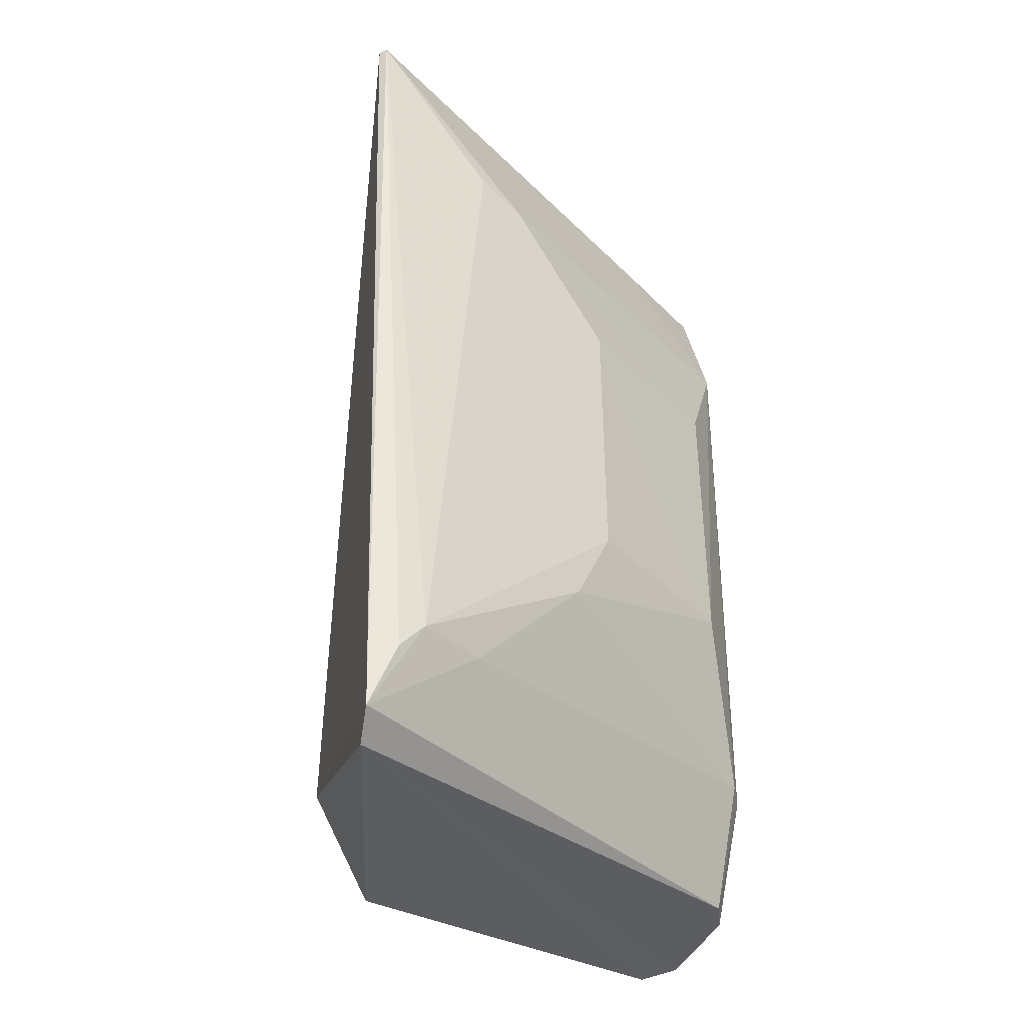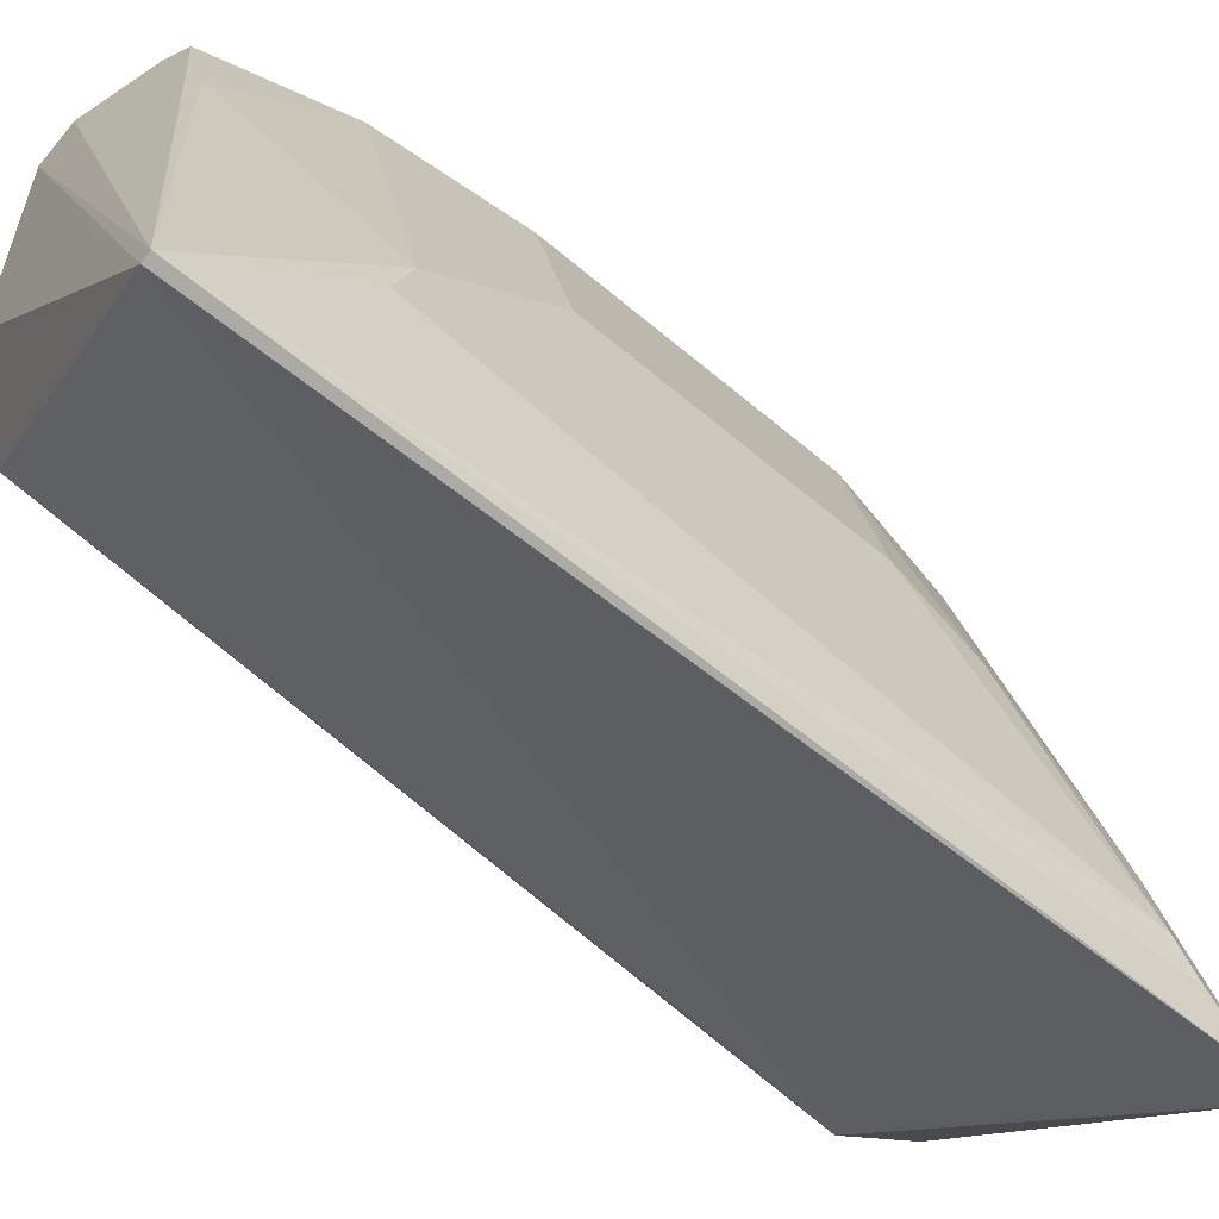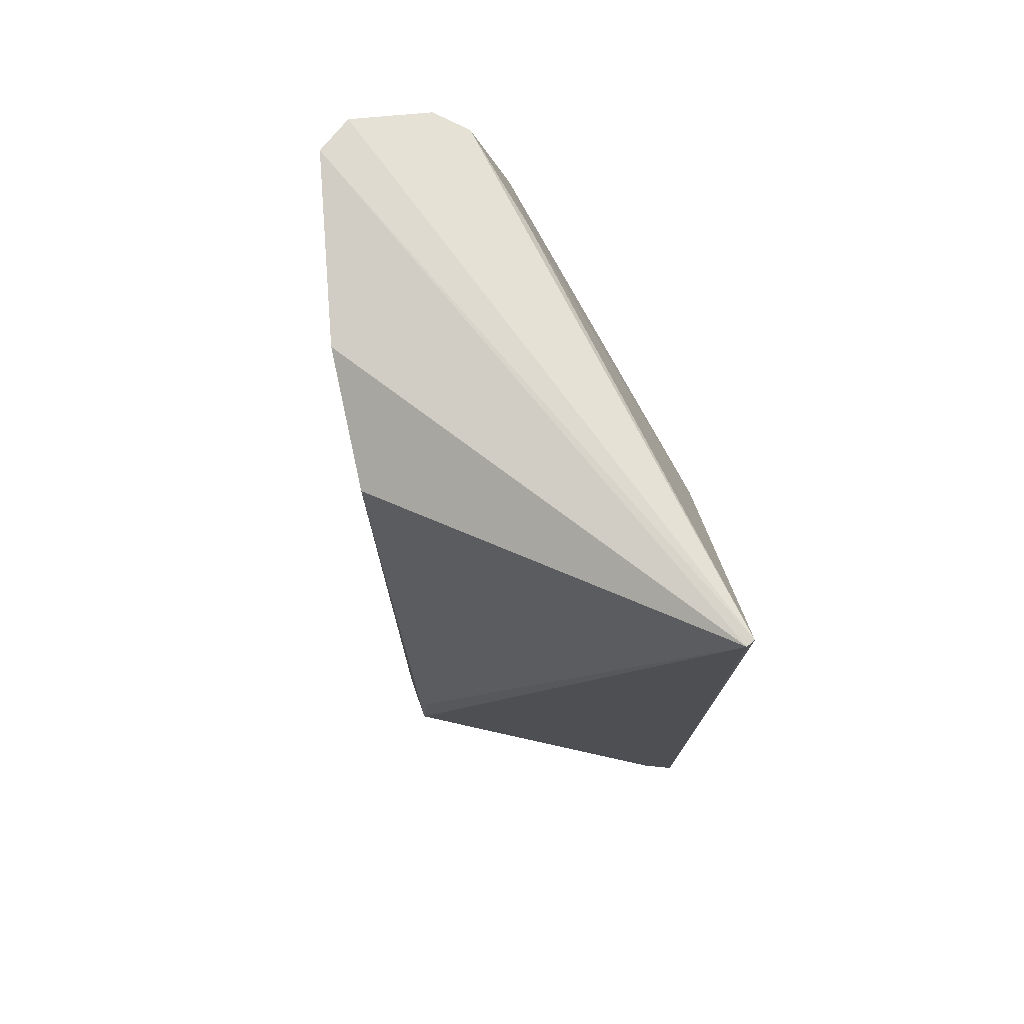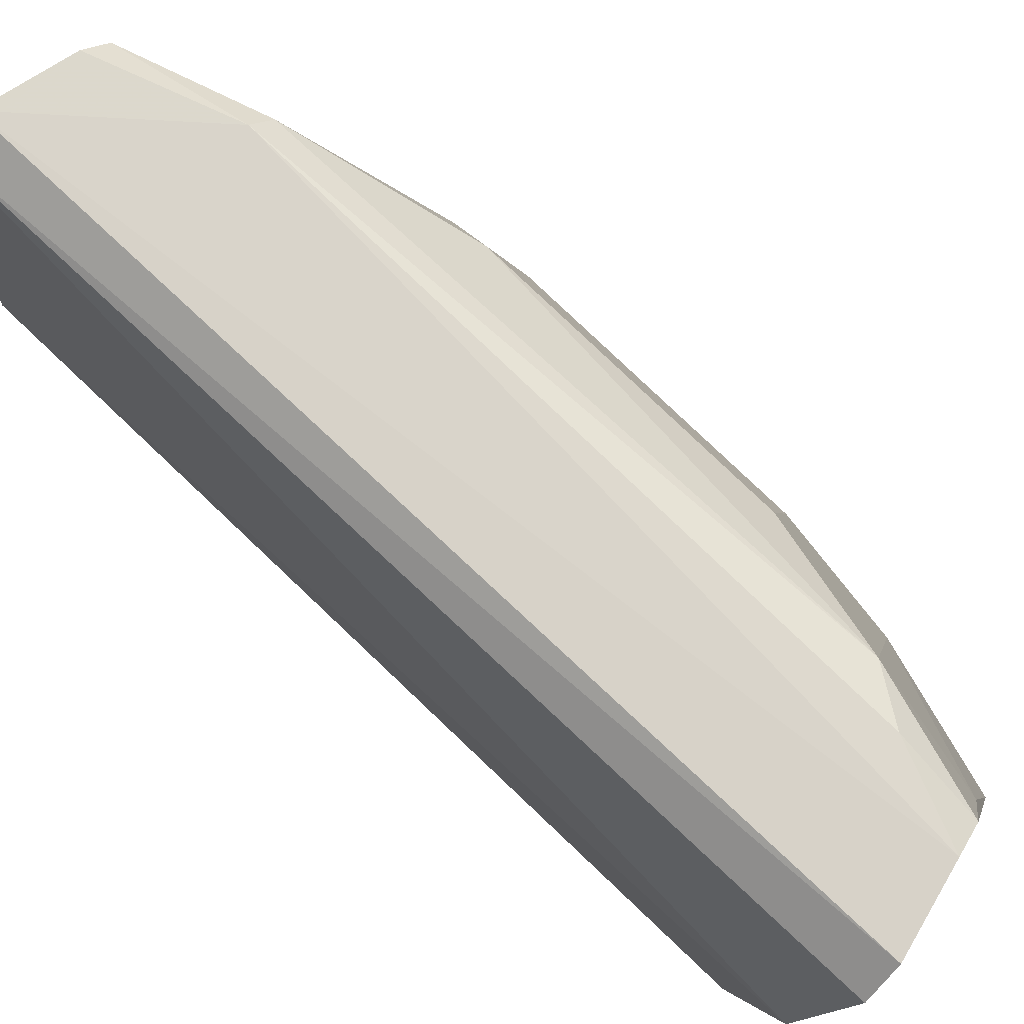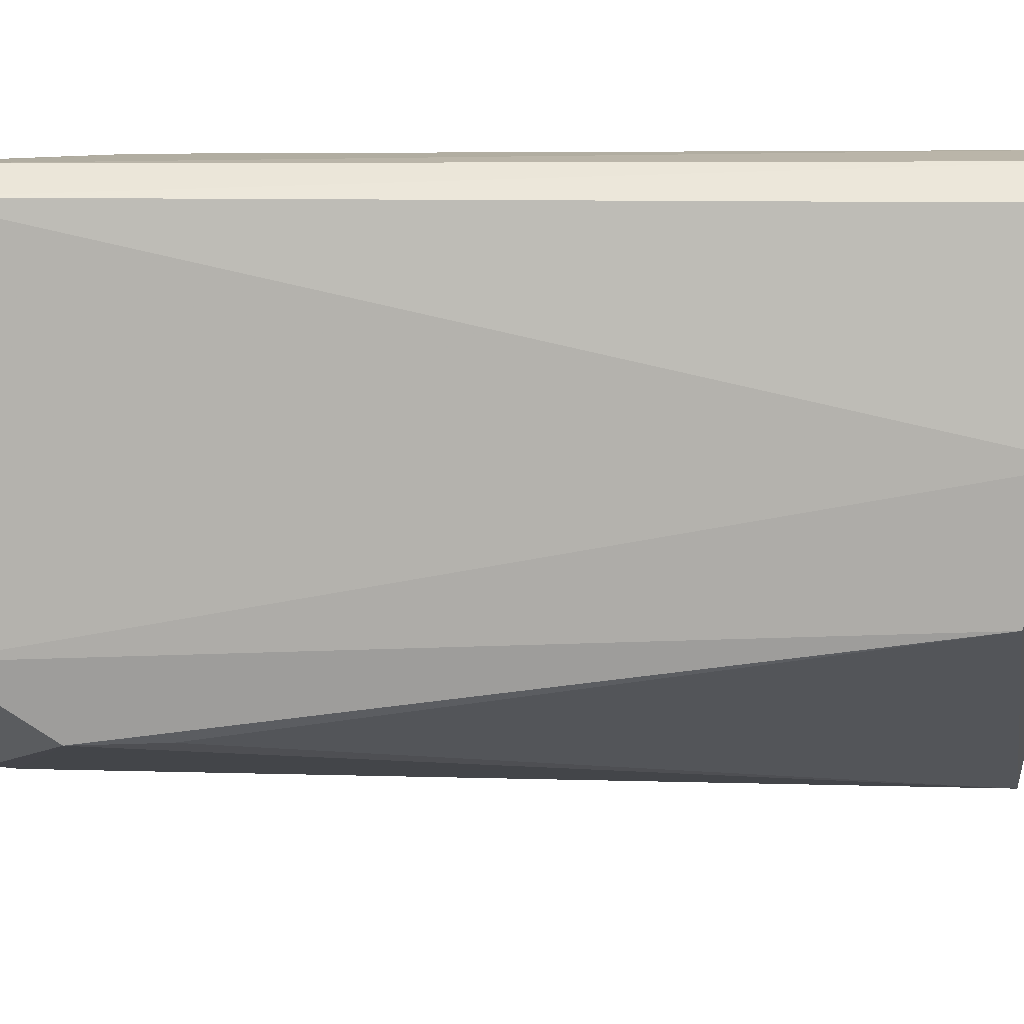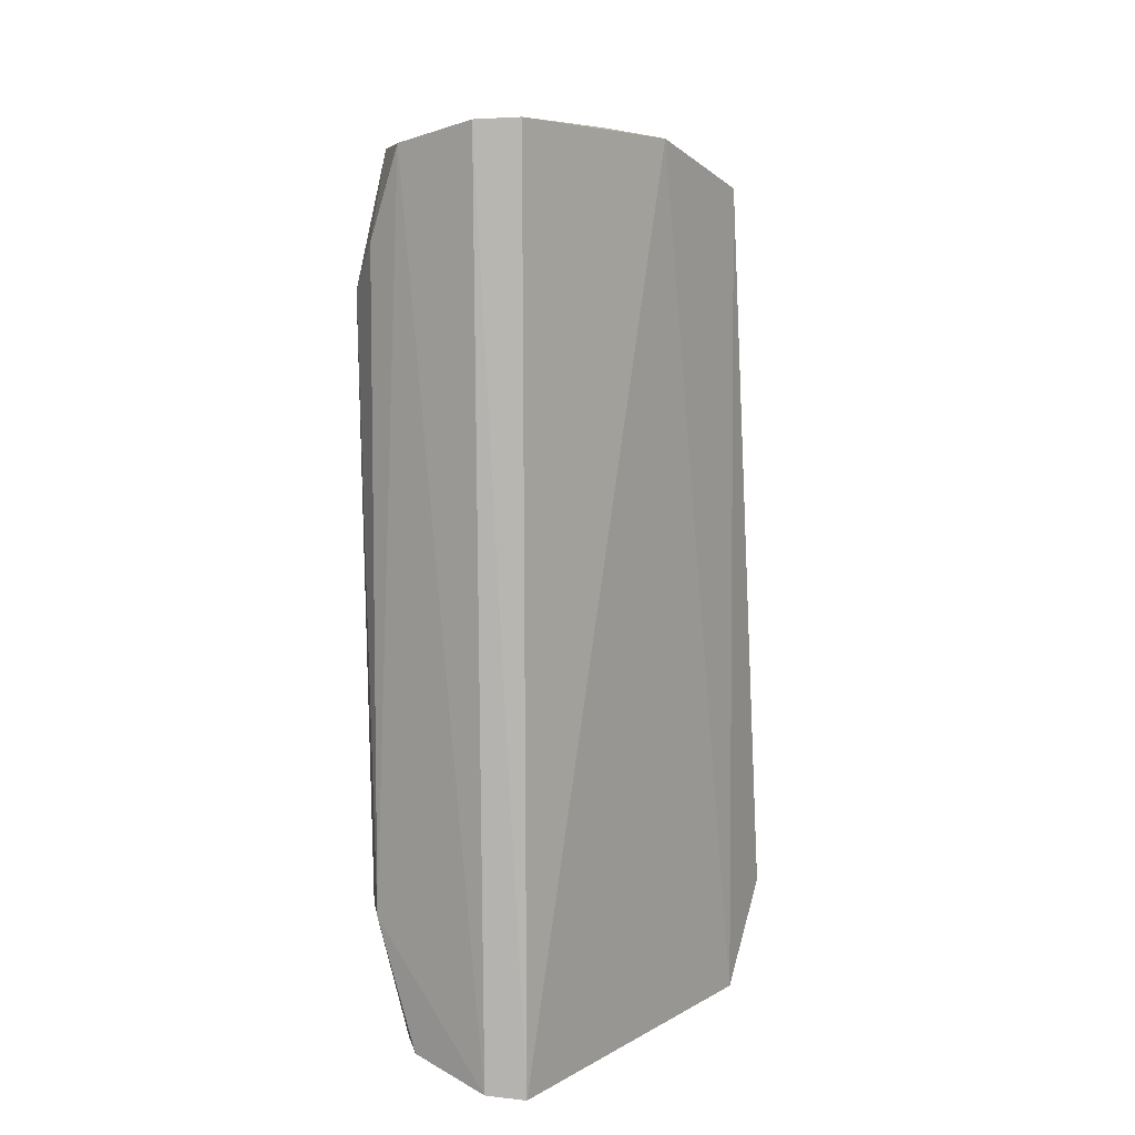
<metadata>
{"format":"obj","ext":"obj","renderer":"f3d","projection":"perspective","resolution":1024,"background":"white","views":[{"elev":-37.6,"azim":-127.8,"up":"+Y"},{"elev":-58.4,"azim":-131.6,"up":"+Z"},{"elev":73.9,"azim":165.0,"up":"+Y"},{"elev":79.9,"azim":133.4,"up":"+Z"},{"elev":16.2,"azim":88.5,"up":"+Z"},{"elev":9.9,"azim":31.1,"up":"+Y"}]}
</metadata>
<code>
v -0.0686 0.02701 0.05153
v -0.06594 -0.02982 0.05048
v -0.06371 0.02334 0.02938
v -0.08242 0.0278 0.01352
v -0.0808 -0.009394 0.04528
v -0.06405 -0.02343 0.02375
v -0.06411 0.02622 0.03765
v -0.07636 -0.02021 0.0509
v -0.07821 0.01741 0.04946
v -0.06456 -0.01807 0.02366
v -0.08302 -0.02884 0.01508
v -0.06643 0.02715 0.04988
v -0.06379 -0.02957 0.02824
v -0.06811 -0.02953 0.05172
v -0.07579 0.02552 0.04965
v -0.08342 0.009191 0.03337
v -0.07381 0.0258 0.05129
v -0.07764 -0.01994 0.04946
v -0.08297 0.02782 0.01378
v -0.08119 -0.03024 0.01602
v -0.08072 0.009293 0.04526
v -0.08343 -0.01446 0.03073
v -0.07612 0.02026 0.05086
v -0.07502 -0.02806 0.04964
v -0.08368 0.01733 0.02577
v -0.08347 -0.009092 0.03344
v -0.08326 -0.0227 0.02287
v -0.07356 -0.02834 0.05103
v -0.07767 0.02535 0.04242
v -0.08412 -0.02269 0.01825
v -0.08379 0.01853 0.02231
v -0.08387 -0.02459 0.01658
f 7 3 4
f 10 6 4
f 10 4 3
f 10 3 6
f 11 4 6
f 12 7 4
f 12 1 2
f 12 2 7
f 13 6 3
f 13 3 7
f 13 7 2
f 14 2 1
f 17 1 15
f 17 14 1
f 17 8 14
f 18 9 5
f 18 8 9
f 19 12 4
f 19 1 12
f 19 15 1
f 19 4 11
f 20 11 6
f 20 6 13
f 20 13 2
f 20 2 14
f 21 16 5
f 21 5 9
f 22 18 5
f 23 9 8
f 23 8 17
f 23 17 15
f 23 15 9
f 24 8 18
f 24 11 20
f 25 21 9
f 25 16 21
f 26 22 5
f 26 5 16
f 27 18 22
f 27 24 18
f 27 11 24
f 28 14 8
f 28 8 24
f 28 24 20
f 28 20 14
f 29 25 9
f 29 9 15
f 29 15 19
f 29 19 25
f 30 11 27
f 30 27 22
f 30 22 26
f 30 26 16
f 30 16 25
f 31 30 25
f 31 25 19
f 31 19 30
f 32 30 19
f 32 19 11
f 32 11 30

</code>
